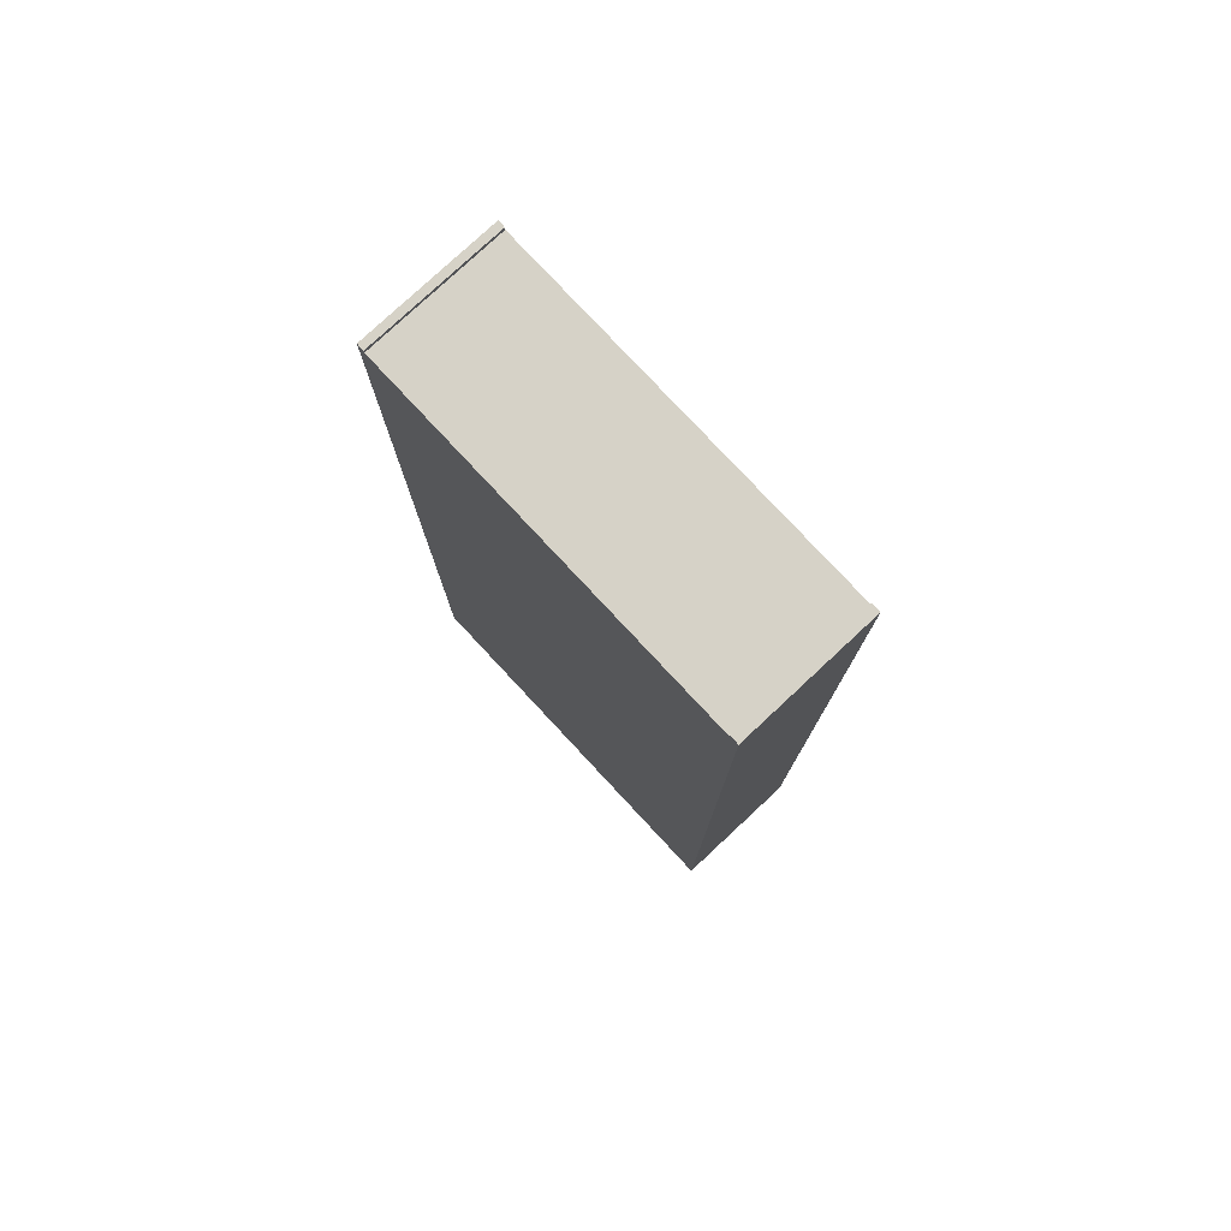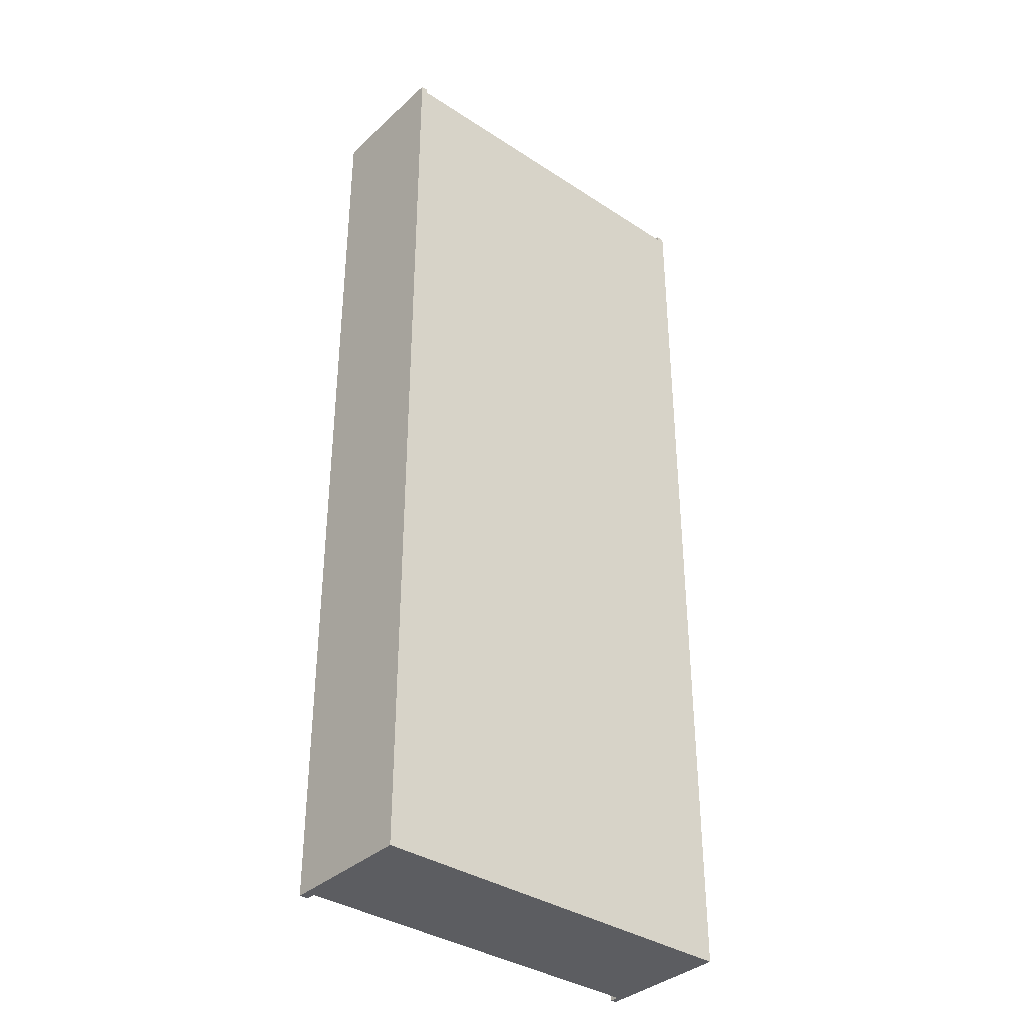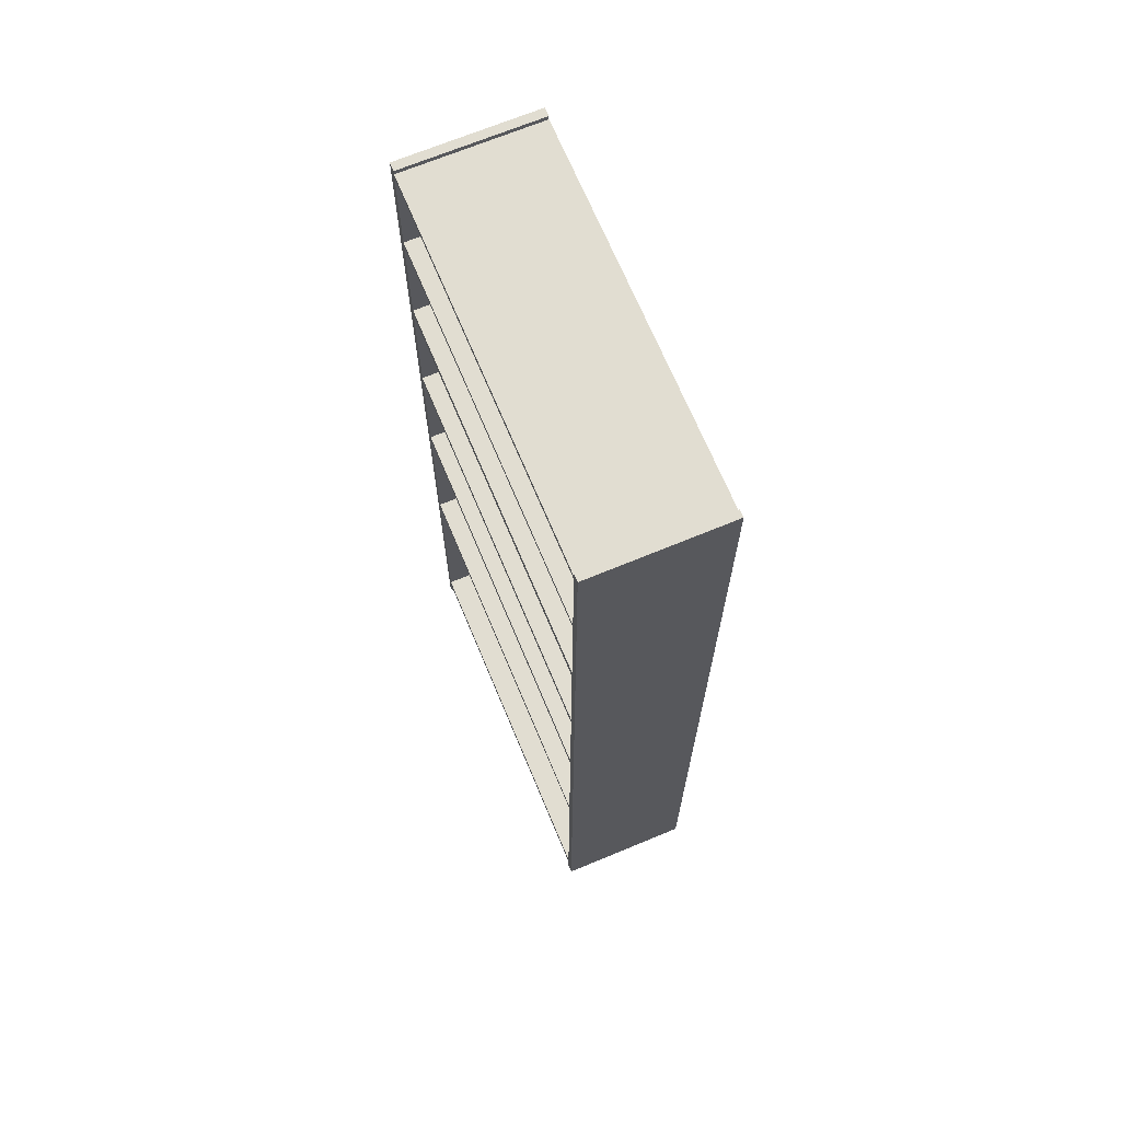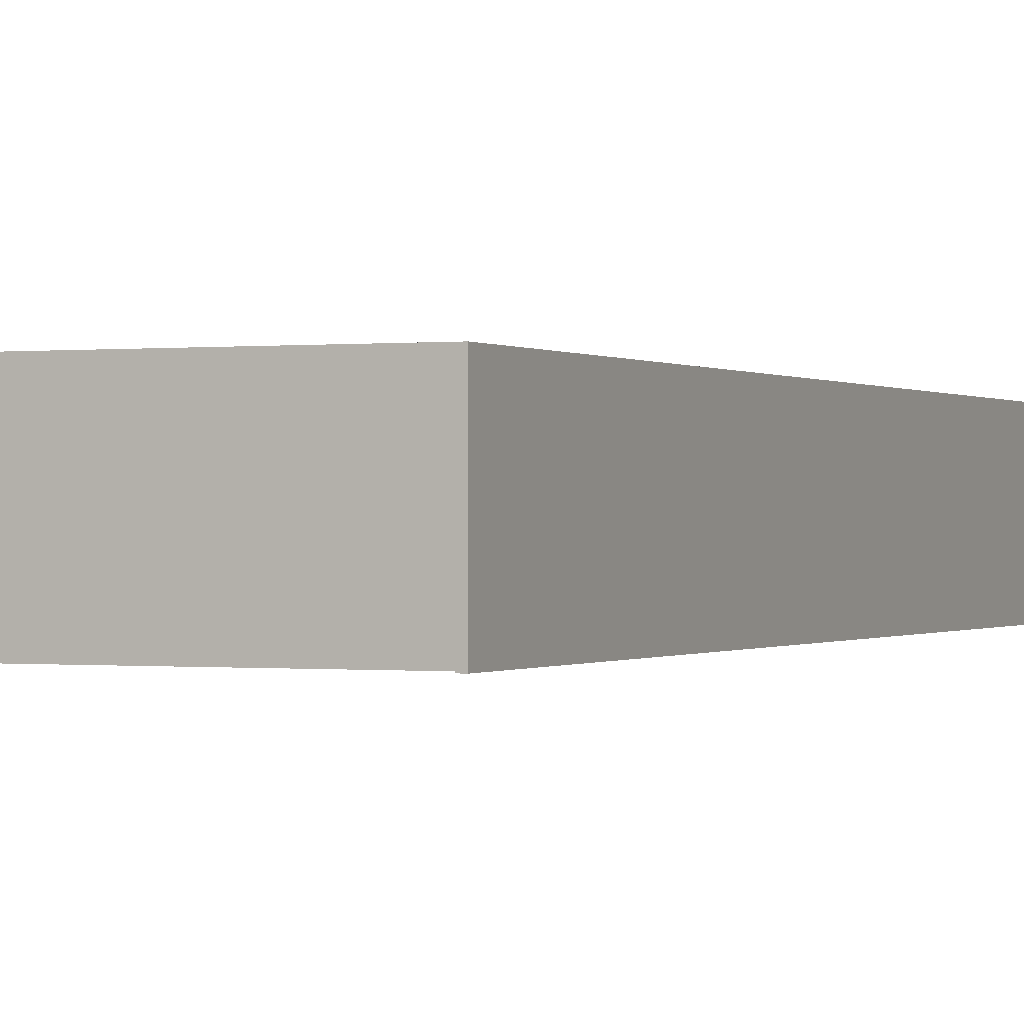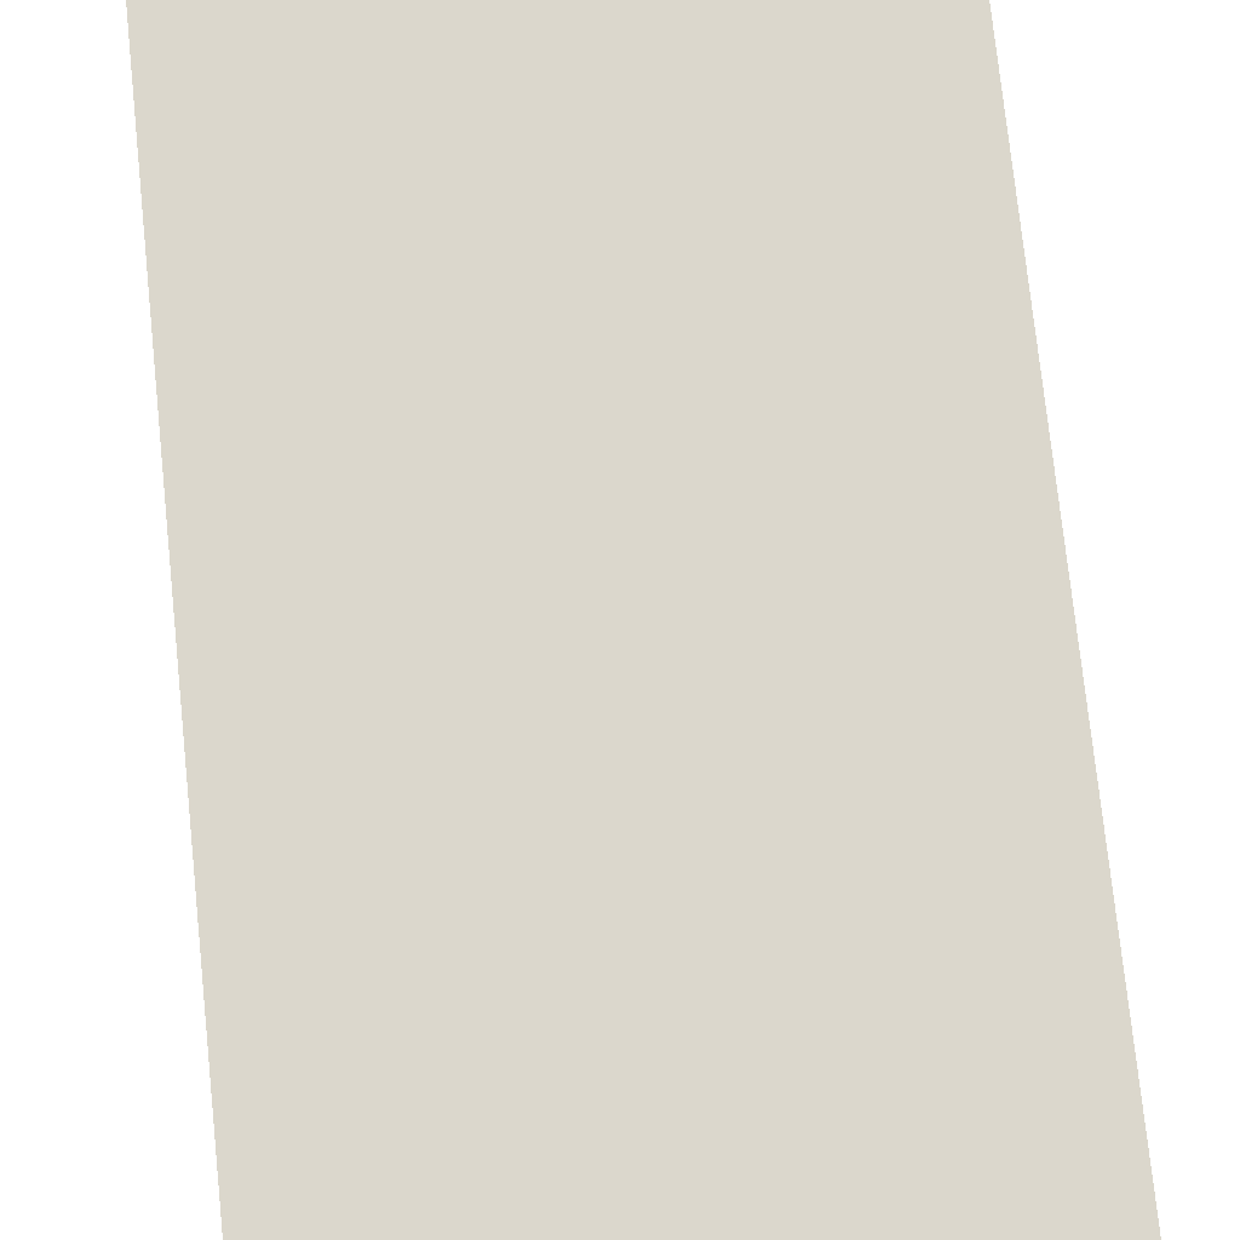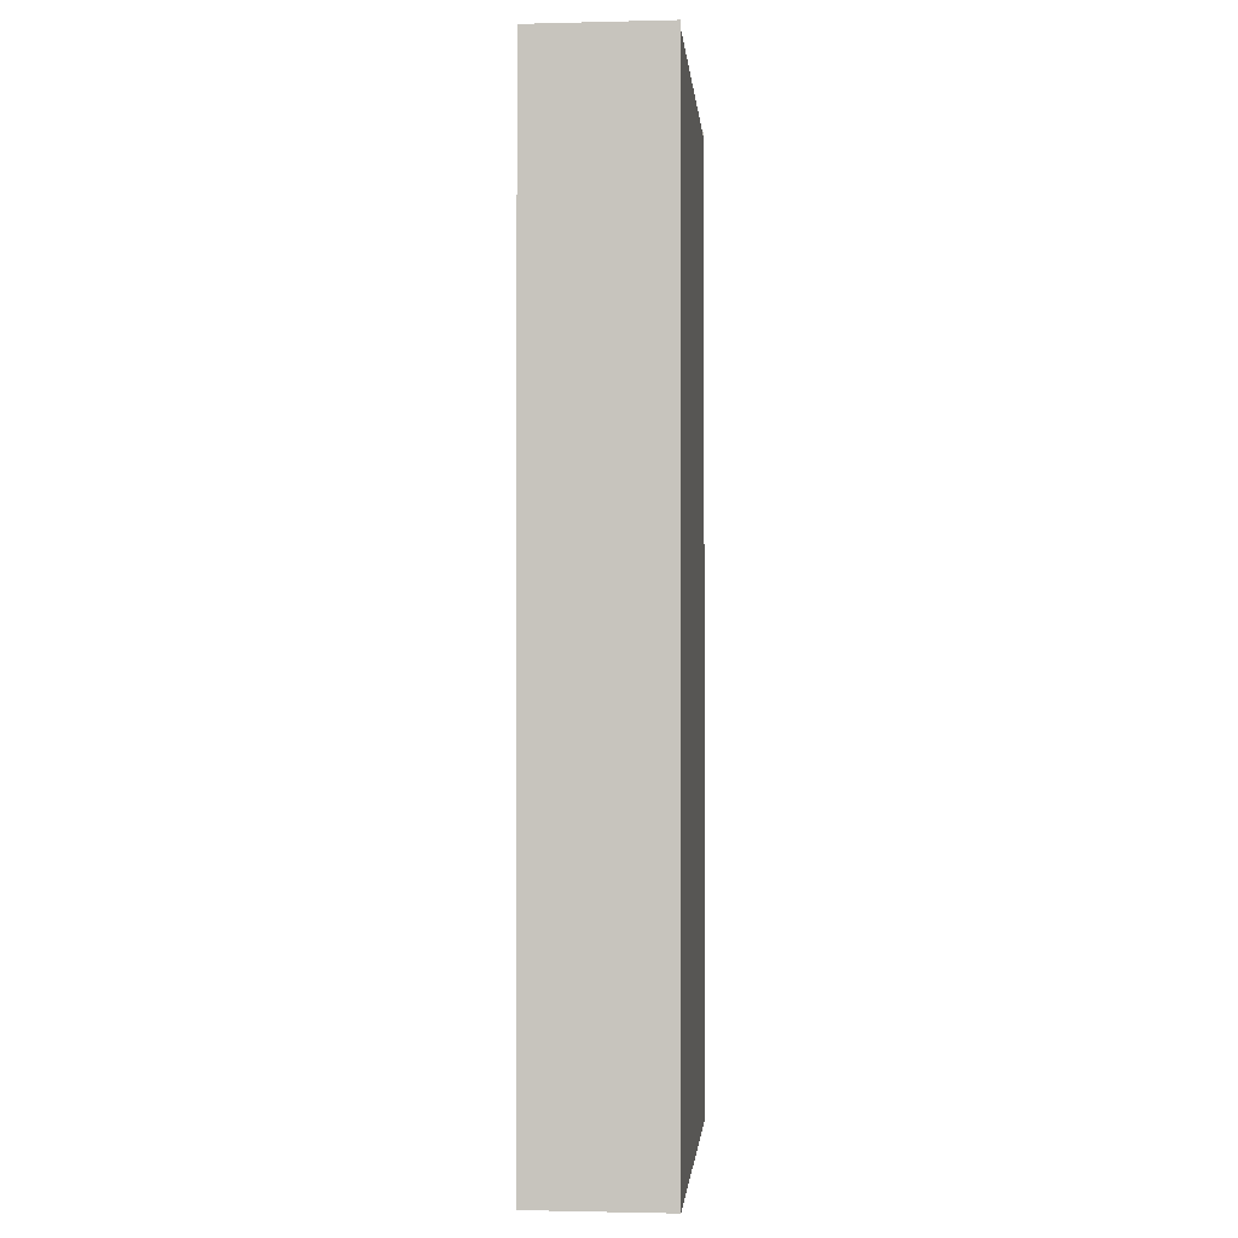
<metadata>
{"format":"obj","ext":"obj","renderer":"f3d","projection":"perspective","resolution":1024,"background":"white","views":[{"elev":78.5,"azim":47.0,"up":"+Y"},{"elev":-36.3,"azim":-40.4,"up":"+Y"},{"elev":68.8,"azim":-112.6,"up":"+Y"},{"elev":-0.2,"azim":23.8,"up":"+Z"},{"elev":73.1,"azim":-5.9,"up":"+Z"},{"elev":-1.5,"azim":-85.0,"up":"+Y"}]}
</metadata>
<code>
v -0.1847 -0.5112 0.08098
v -0.1766 -0.5112 -0.03751
v 0.1844 -0.5112 0.08098
v -0.1847 -0.5112 -0.04662
v 0.1789 -0.5112 -0.03751
v 0.1776 -0.502 0.08098
v -0.1847 0.4094 0.08098
v -0.1766 -0.5112 -0.04662
v 0.1844 -0.5112 -0.04662
v 0.1789 -0.4929 -0.03751
v 0.1776 0.4049 0.08098
v -0.1779 -0.502 0.08098
v -0.1847 0.4094 -0.04662
v -0.1766 -0.4929 -0.04662
v 0.1789 -0.5112 -0.04662
v 0.1844 0.4094 -0.04662
v -0.1766 -0.4929 -0.03751
v 0.1844 0.4094 0.08098
v 0.1762 0.4049 0.08098
v -0.1779 0.4094 -0.04662
v -0.1779 0.4049 0.08098
v -0.1766 -0.4837 -0.04662
v 0.1789 -0.4929 -0.04662
v 0.1762 0.4094 0.08098
v -0.1779 0.4094 0.08098
v -0.1779 0.4049 -0.04662
v -0.1769 -0.2564 -0.04662
v 0.1788 -0.4837 -0.04662
v 0.1762 0.4049 -0.04662
v -0.1778 0.3989 -0.04662
v -0.1769 -0.2484 -0.04662
v -0.1766 -0.4837 0.03085
v 0.1762 0.4094 -0.04662
v -0.1777 0.301 -0.04662
v -0.1772 -0.08509 -0.04662
v 0.1781 -0.2484 -0.04662
v -0.1769 -0.2564 0.03085
v 0.1788 -0.4837 0.03085
v 0.1762 0.3994 -0.04662
v -0.1777 0.2959 -0.04662
v -0.1777 0.301 0.03085
v -0.1772 -0.07647 -0.04662
v -0.1769 -0.2484 0.03085
v 0.1782 -0.2564 -0.04662
v 0.1782 -0.2564 0.03085
v 0.1765 0.3021 -0.04662
v -0.1775 0.1858 -0.04662
v -0.1777 0.301 0.07642
v 0.1762 0.3994 0.07642
v -0.1774 0.04607 -0.04662
v 0.1776 -0.07647 -0.04662
v -0.1772 -0.08509 0.03085
v 0.1781 -0.2484 0.03085
v 0.1765 0.2963 -0.04662
v -0.1775 0.176 -0.04662
v -0.1775 0.1858 0.03085
v 0.1765 0.2963 0.03085
v -0.1777 0.2959 0.03085
v -0.1778 0.3989 0.07642
v 0.1765 0.3021 0.03085
v -0.1774 0.05457 -0.04662
v -0.1772 -0.07647 0.03085
v 0.1776 -0.08509 0.03085
v 0.1776 -0.08509 -0.04662
v 0.1768 0.1858 -0.04662
v 0.1765 0.3021 0.07642
v 0.1772 0.05457 -0.04662
v -0.1774 0.04607 0.03085
v 0.1776 -0.07647 0.03085
v 0.1769 0.1765 -0.04662
v -0.1774 0.05457 0.03085
v -0.1775 0.176 0.03085
v 0.1769 0.1765 0.03085
v 0.1768 0.1858 0.03085
v 0.1773 0.04656 0.03085
v 0.1773 0.04656 -0.04662
v 0.1772 0.05457 0.03085
v -0.1774 -0.07647 -0.04662
g mesh1_mesh1-geometry
f 1 2 3
f 2 1 4
f 5 3 2
f 3 6 1
f 7 4 1
f 2 4 8
f 3 5 9
f 2 10 5
f 6 3 11
f 1 6 12
f 4 7 13
f 1 12 7
f 4 14 8
f 14 2 8
f 9 5 15
f 16 3 9
f 10 2 17
f 10 15 5
f 18 11 3
f 19 6 11
f 6 19 12
f 7 20 13
f 20 4 13
f 21 7 12
f 14 4 22
f 2 14 17
f 15 16 9
f 3 16 18
f 14 10 17
f 15 10 23
f 11 18 24
f 11 24 19
f 12 19 21
f 20 7 25
f 26 4 20
f 7 21 25
f 22 4 27
f 28 14 22
f 16 15 23
f 16 24 18
f 10 14 23
f 24 29 19
f 29 21 19
f 21 20 25
f 30 4 26
f 20 21 26
f 27 4 31
f 27 32 22
f 14 28 23
f 32 28 22
f 16 23 33
f 24 16 33
f 29 24 33
f 21 29 26
f 34 4 30
f 29 30 26
f 31 4 35
f 36 27 31
f 32 27 37
f 33 23 28
f 28 32 38
f 33 39 29
f 40 4 34
f 30 41 34
f 30 29 39
f 35 4 42
f 35 43 31
f 27 36 44
f 43 36 31
f 27 45 37
f 45 32 37
f 33 28 44
f 32 45 38
f 45 28 38
f 33 46 39
f 47 4 40
f 46 40 34
f 41 30 48
f 41 46 34
f 49 30 39
f 42 4 50
f 51 35 42
f 43 35 52
f 33 44 36
f 45 27 44
f 36 43 53
f 28 45 44
f 33 54 46
f 46 49 39
f 55 4 47
f 40 56 47
f 40 46 54
f 40 57 58
f 56 40 58
f 48 30 59
f 48 60 41
f 41 60 46
f 30 49 59
f 50 4 61
f 50 62 42
f 35 63 52
f 35 51 64
f 62 51 42
f 63 43 52
f 33 36 64
f 63 36 53
f 43 63 53
f 33 65 54
f 60 49 46
f 61 4 55
f 65 55 47
f 56 65 47
f 57 40 54
f 57 56 58
f 49 48 59
f 60 48 66
f 67 50 61
f 62 50 68
f 63 35 64
f 33 64 51
f 51 62 69
f 36 63 64
f 33 70 65
f 65 57 54
f 49 60 66
f 55 71 61
f 71 55 72
f 55 73 72
f 72 73 55
f 55 65 70
f 65 56 74
f 56 57 74
f 48 49 66
f 50 75 68
f 50 67 76
f 71 67 61
f 75 62 68
f 33 51 76
f 75 51 69
f 62 75 69
f 33 67 70
f 57 65 74
f 73 71 72
f 73 55 70
f 70 55 73
f 75 50 76
f 33 76 67
f 67 71 77
f 51 75 76
f 67 73 70
f 71 73 77
f 73 67 77
g mesh1_mesh1-geometry
f 3 2 1
f 4 1 2
f 2 3 5
f 1 6 3
f 1 4 7
f 8 4 2
f 9 5 3
f 5 10 2
f 11 3 6
f 12 6 1
f 13 7 4
f 7 12 1
f 8 14 4
f 8 2 14
f 15 5 9
f 9 3 16
f 17 2 10
f 5 15 10
f 3 11 18
f 11 6 19
f 12 19 6
f 13 20 7
f 13 4 20
f 12 7 21
f 22 4 14
f 17 14 2
f 9 16 15
f 18 16 3
f 17 10 14
f 23 10 15
f 24 18 11
f 19 24 11
f 21 19 12
f 25 7 20
f 20 4 26
f 25 21 7
f 27 4 22
f 22 14 28
f 23 15 16
f 18 24 16
f 23 14 10
f 19 29 24
f 19 21 29
f 25 20 21
f 26 4 30
f 26 21 20
f 31 4 27
f 22 32 27
f 23 28 14
f 22 28 32
f 33 23 16
f 33 16 24
f 33 24 29
f 26 29 21
f 30 4 34
f 26 30 29
f 35 4 31
f 31 27 36
f 31 37 27
f 27 37 31
f 37 27 32
f 28 23 33
f 38 32 28
f 29 39 33
f 34 4 40
f 34 41 30
f 39 29 30
f 42 4 35
f 31 43 35
f 44 36 27
f 31 36 43
f 37 31 43
f 43 31 37
f 37 45 27
f 37 32 45
f 44 28 33
f 38 45 32
f 38 28 45
f 39 46 33
f 40 4 47
f 34 40 46
f 34 58 40
f 40 58 34
f 48 30 41
f 58 34 41
f 41 34 58
f 34 46 41
f 39 30 49
f 50 4 42
f 42 52 35
f 35 52 42
f 42 35 51
f 52 35 43
f 36 44 33
f 44 53 36
f 36 53 44
f 44 27 45
f 53 43 36
f 44 45 28
f 46 54 33
f 39 49 46
f 47 4 55
f 47 56 40
f 54 46 40
f 58 57 40
f 58 40 56
f 59 30 48
f 41 60 48
f 46 60 41
f 59 49 30
f 61 4 50
f 42 62 50
f 52 42 62
f 62 42 52
f 52 63 35
f 64 51 35
f 42 51 62
f 52 43 63
f 64 36 33
f 53 44 45
f 45 44 53
f 53 36 63
f 53 63 43
f 54 65 33
f 54 60 46
f 46 60 54
f 46 49 60
f 55 4 61
f 47 72 55
f 55 72 47
f 47 55 65
f 72 47 56
f 56 47 72
f 47 65 56
f 54 40 57
f 58 56 57
f 59 48 49
f 66 48 60
f 61 68 50
f 50 68 61
f 61 50 67
f 68 50 62
f 64 35 63
f 51 64 33
f 64 69 51
f 51 69 64
f 69 62 51
f 64 63 36
f 65 70 33
f 54 57 65
f 60 54 57
f 57 54 60
f 66 60 49
f 61 71 55
f 72 55 71
f 70 65 55
f 74 56 65
f 74 57 56
f 66 49 48
f 68 61 71
f 71 61 68
f 68 75 50
f 76 67 50
f 61 67 71
f 68 62 75
f 69 64 63
f 63 64 69
f 76 51 33
f 69 51 75
f 69 75 62
f 70 67 33
f 70 74 65
f 65 74 70
f 74 65 57
f 72 71 73
f 76 50 75
f 76 77 67
f 67 77 76
f 67 76 33
f 77 71 67
f 76 75 51
f 70 73 67
f 74 70 73
f 73 70 74
f 77 73 71
f 77 76 75
f 75 76 77
f 77 67 73
g mesh2_mesh2-geometry
l 42 78

</code>
